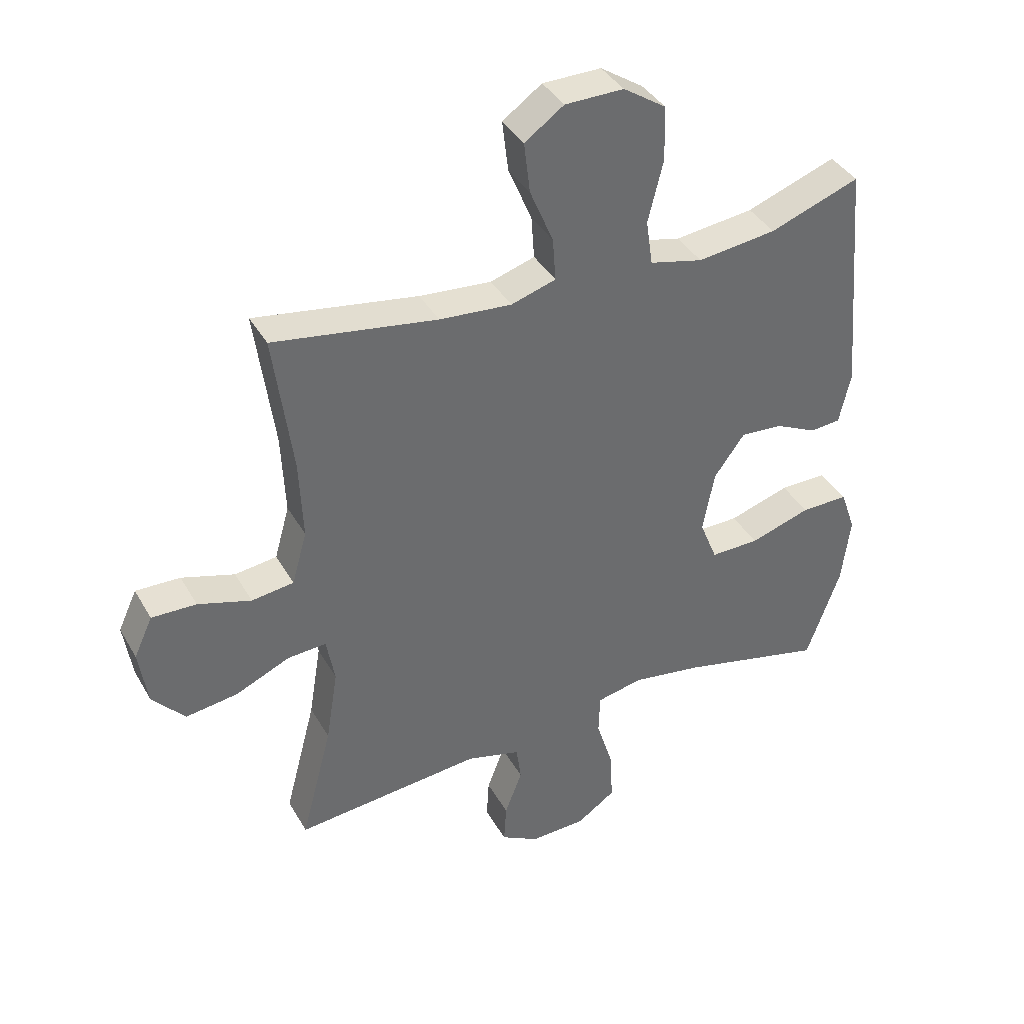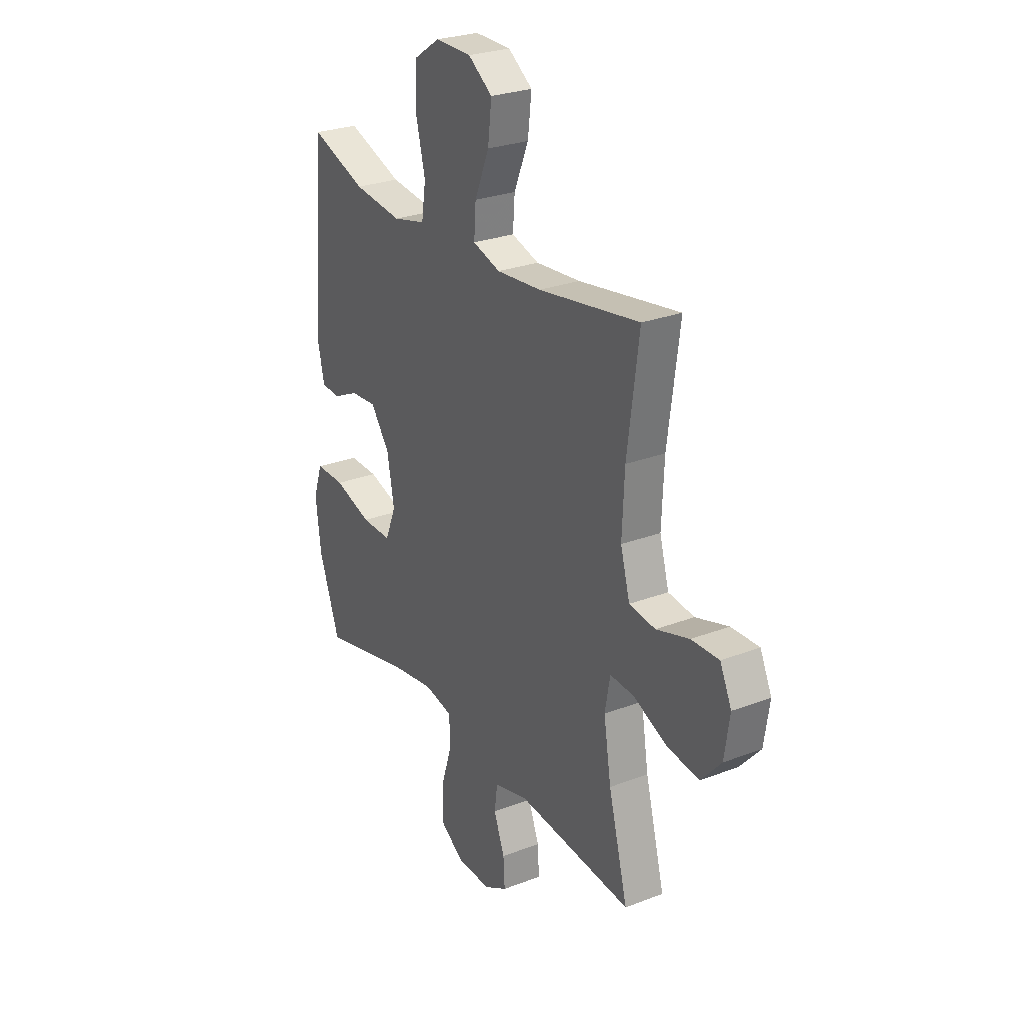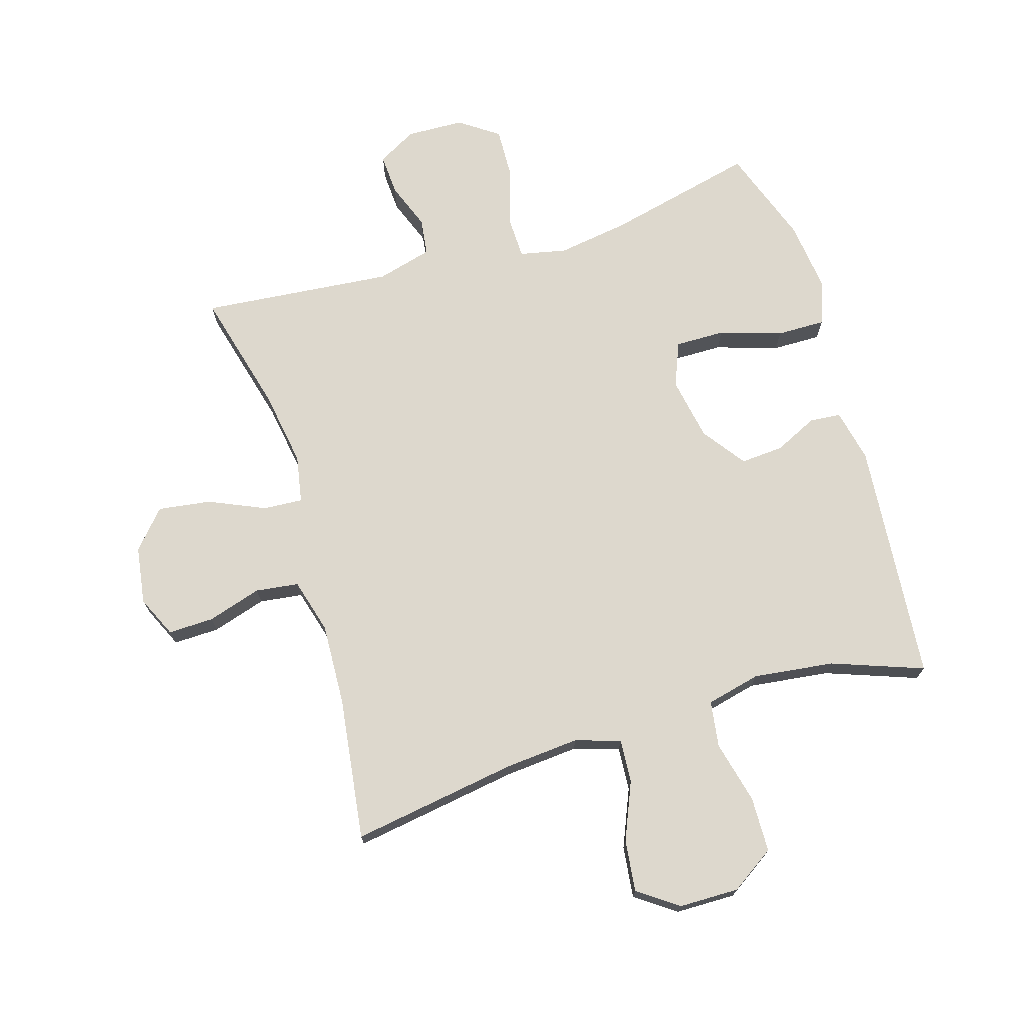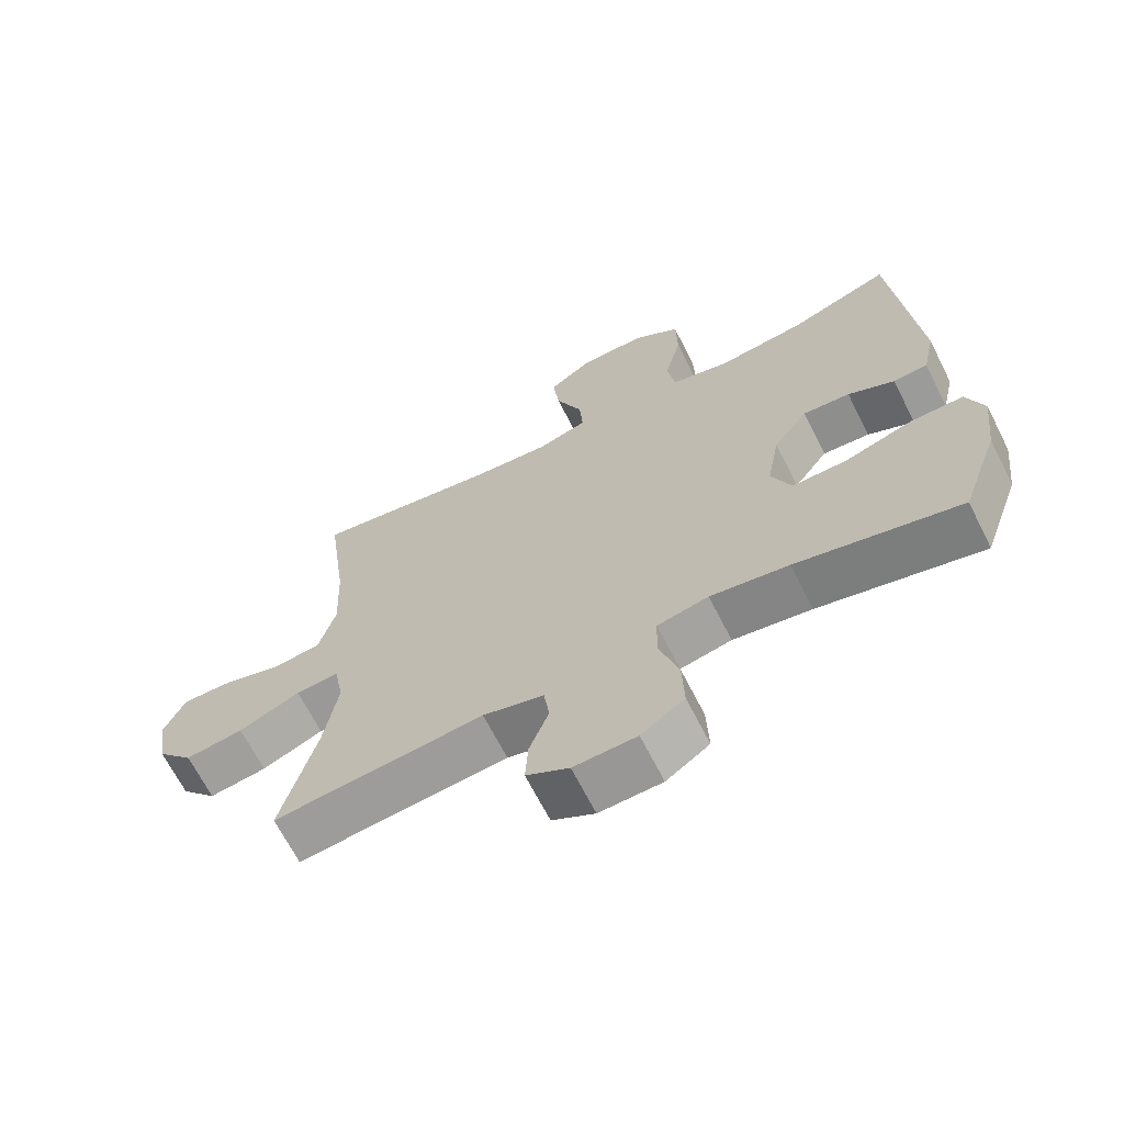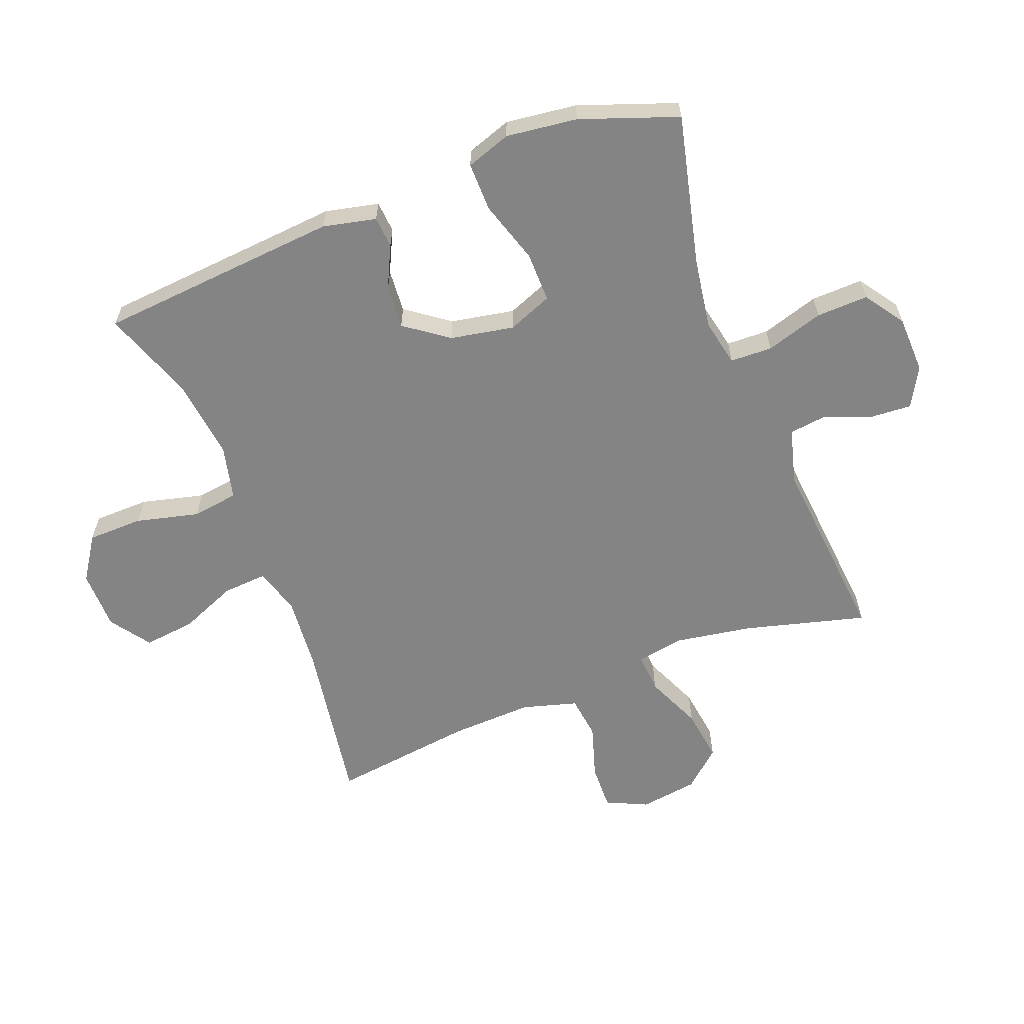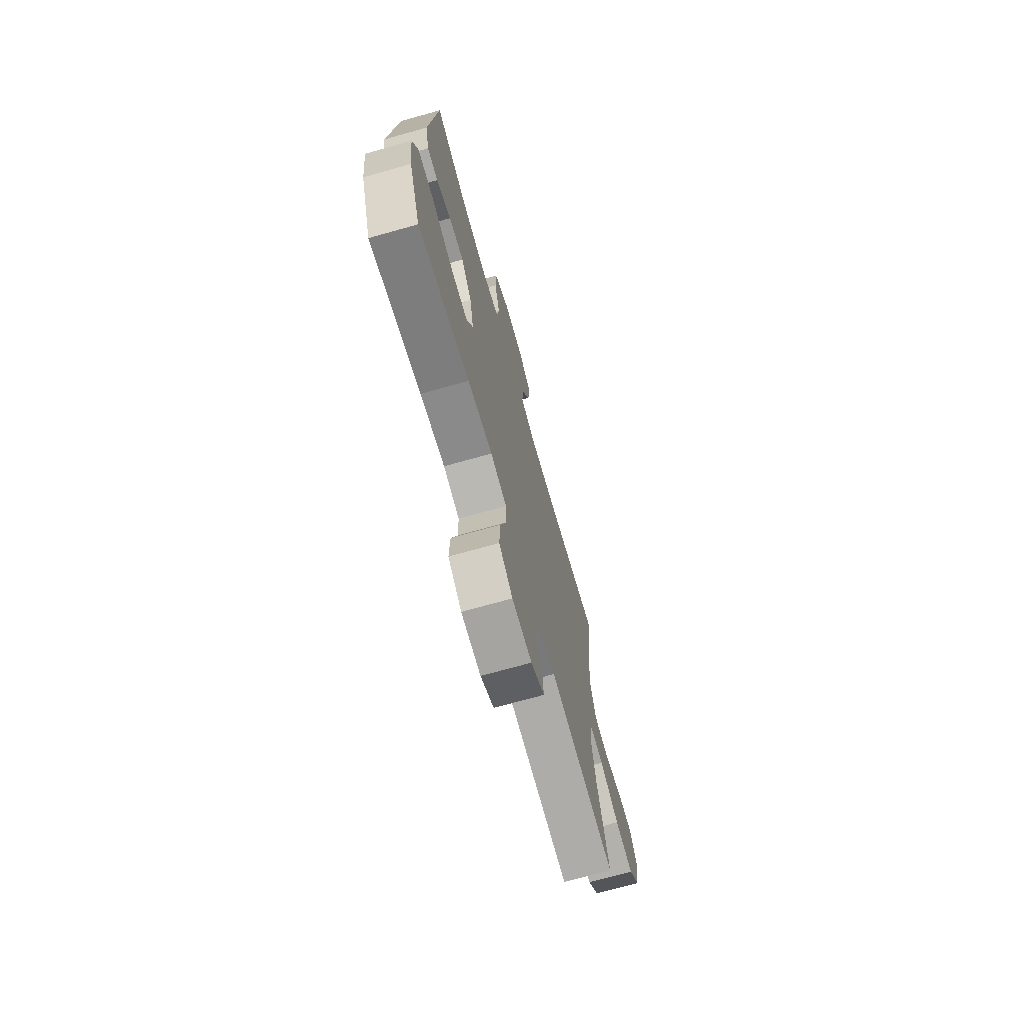
<metadata>
{"format":"obj","ext":"obj","renderer":"f3d","projection":"perspective","resolution":1024,"background":"white","views":[{"elev":38.8,"azim":-26.9,"up":"+Z"},{"elev":26.9,"azim":-120.9,"up":"+Z"},{"elev":72.1,"azim":-16.8,"up":"+Y"},{"elev":-67.2,"azim":26.9,"up":"+Z"},{"elev":-61.4,"azim":111.0,"up":"+Y"},{"elev":-71.7,"azim":105.7,"up":"+Z"}]}
</metadata>
<code>
v -0.5 0.07 0.5
v -0.229 0.07 0.457
v -0.109 0.07 0.447
v -0.035 0.07 0.47
v -0.04 0.07 0.541
v -0.079 0.07 0.634
v -0.089 0.07 0.718
v -0.024 0.07 0.764
v 0.073 0.07 0.765
v 0.144 0.07 0.718
v 0.146 0.07 0.628
v 0.121 0.07 0.526
v 0.132 0.07 0.451
v 0.22 0.07 0.43
v 0.351 0.07 0.446
v 0.5 0.07 0.5
v 0.534 0.07 0.107
v 0.515 0.07 0.021
v 0.464 0.07 0.017
v 0.395 0.07 0.05
v 0.325 0.07 0.055
v 0.274 0.07 -0.015
v 0.255 0.07 -0.118
v 0.284 0.07 -0.19
v 0.365 0.07 -0.189
v 0.466 0.07 -0.157
v 0.545 0.07 -0.156
v 0.57 0.07 -0.228
v 0.556 0.07 -0.343
v 0.5 0.07 -0.5
v 0.258 0.07 -0.443
v 0.142 0.07 -0.425
v 0.066 0.07 -0.441
v 0.064 0.07 -0.509
v 0.093 0.07 -0.602
v 0.096 0.07 -0.686
v 0.032 0.07 -0.73
v -0.061 0.07 -0.733
v -0.124 0.07 -0.698
v -0.12 0.07 -0.631
v -0.091 0.07 -0.555
v -0.099 0.07 -0.495
v -0.189 0.07 -0.471
v -0.5 0.07 -0.5
v -0.448 0.07 -0.302
v -0.428 0.07 -0.178
v -0.442 0.07 -0.101
v -0.506 0.07 -0.105
v -0.597 0.07 -0.145
v -0.683 0.07 -0.157
v -0.737 0.07 -0.096
v -0.751 0.07 -0.002
v -0.72 0.07 0.065
v -0.646 0.07 0.063
v -0.558 0.07 0.036
v -0.488 0.07 0.045
v -0.463 0.07 0.134
v -0.469 0.07 0.268
v -0.5 0 0.5
v -0.229 0 0.457
v -0.109 0 0.447
v -0.035 0 0.47
v -0.04 0 0.541
v -0.079 0 0.634
v -0.089 0 0.718
v -0.024 0 0.764
v 0.073 0 0.765
v 0.144 0 0.718
v 0.146 0 0.628
v 0.121 0 0.526
v 0.132 0 0.451
v 0.22 0 0.43
v 0.351 0 0.446
v 0.5 0 0.5
v 0.534 0 0.107
v 0.515 0 0.021
v 0.464 0 0.017
v 0.395 0 0.05
v 0.325 0 0.055
v 0.274 0 -0.015
v 0.255 0 -0.118
v 0.284 0 -0.19
v 0.365 0 -0.189
v 0.466 0 -0.157
v 0.545 0 -0.156
v 0.57 0 -0.228
v 0.556 0 -0.343
v 0.5 0 -0.5
v 0.258 0 -0.443
v 0.142 0 -0.425
v 0.066 0 -0.441
v 0.064 0 -0.509
v 0.093 0 -0.602
v 0.096 0 -0.686
v 0.032 0 -0.73
v -0.061 0 -0.733
v -0.124 0 -0.698
v -0.12 0 -0.631
v -0.091 0 -0.555
v -0.099 0 -0.495
v -0.189 0 -0.471
v -0.5 0 -0.5
v -0.448 0 -0.302
v -0.428 0 -0.178
v -0.442 0 -0.101
v -0.506 0 -0.105
v -0.597 0 -0.145
v -0.683 0 -0.157
v -0.737 0 -0.096
v -0.751 0 -0.002
v -0.72 0 0.065
v -0.646 0 0.063
v -0.558 0 0.036
v -0.488 0 0.045
v -0.463 0 0.134
v -0.469 0 0.268
f 52 53 54 55
f 52 55 56
f 51 52 56
f 48 49 50 51
f 47 48 51 56
f 43 44 45
f 42 43 45 46
f 38 39 40 41
f 38 41 42
f 37 38 42
f 34 35 36 37
f 33 34 37 42
f 28 29 30 31
f 28 31 32
f 25 26 27 28
f 24 25 28 32
f 23 24 32 33
f 17 18 19 20
f 15 16 17 20
f 14 15 20 21
f 13 14 21 22
f 9 10 11 12
f 9 12 13
f 8 9 13
f 5 6 7 8
f 4 5 8 13
f 3 4 13 22
f 58 1 2
f 57 58 2 3
f 47 56 57 3
f 33 42 46 47
f 23 33 47
f 3 22 23 47
f 113 112 111 110
f 114 113 110
f 114 110 109
f 109 108 107 106
f 114 109 106 105
f 103 102 101
f 104 103 101 100
f 99 98 97 96
f 100 99 96
f 100 96 95
f 95 94 93 92
f 100 95 92 91
f 89 88 87 86
f 90 89 86
f 86 85 84 83
f 90 86 83 82
f 91 90 82 81
f 78 77 76 75
f 78 75 74 73
f 79 78 73 72
f 80 79 72 71
f 70 69 68 67
f 71 70 67
f 71 67 66
f 66 65 64 63
f 71 66 63 62
f 80 71 62 61
f 60 59 116
f 61 60 116 115
f 61 115 114 105
f 105 104 100 91
f 105 91 81
f 105 81 80 61
f 1 59 60 2
f 2 60 61 3
f 3 61 62 4
f 4 62 63 5
f 5 63 64 6
f 6 64 65 7
f 7 65 66 8
f 8 66 67 9
f 9 67 68 10
f 10 68 69 11
f 11 69 70 12
f 12 70 71 13
f 13 71 72 14
f 14 72 73 15
f 15 73 74 16
f 16 74 75 17
f 17 75 76 18
f 18 76 77 19
f 19 77 78 20
f 20 78 79 21
f 21 79 80 22
f 22 80 81 23
f 23 81 82 24
f 24 82 83 25
f 25 83 84 26
f 26 84 85 27
f 27 85 86 28
f 28 86 87 29
f 29 87 88 30
f 30 88 89 31
f 31 89 90 32
f 32 90 91 33
f 33 91 92 34
f 34 92 93 35
f 35 93 94 36
f 36 94 95 37
f 37 95 96 38
f 38 96 97 39
f 39 97 98 40
f 40 98 99 41
f 41 99 100 42
f 42 100 101 43
f 43 101 102 44
f 44 102 103 45
f 45 103 104 46
f 46 104 105 47
f 47 105 106 48
f 48 106 107 49
f 49 107 108 50
f 50 108 109 51
f 51 109 110 52
f 52 110 111 53
f 53 111 112 54
f 54 112 113 55
f 55 113 114 56
f 56 114 115 57
f 57 115 116 58
f 58 116 59 1

</code>
